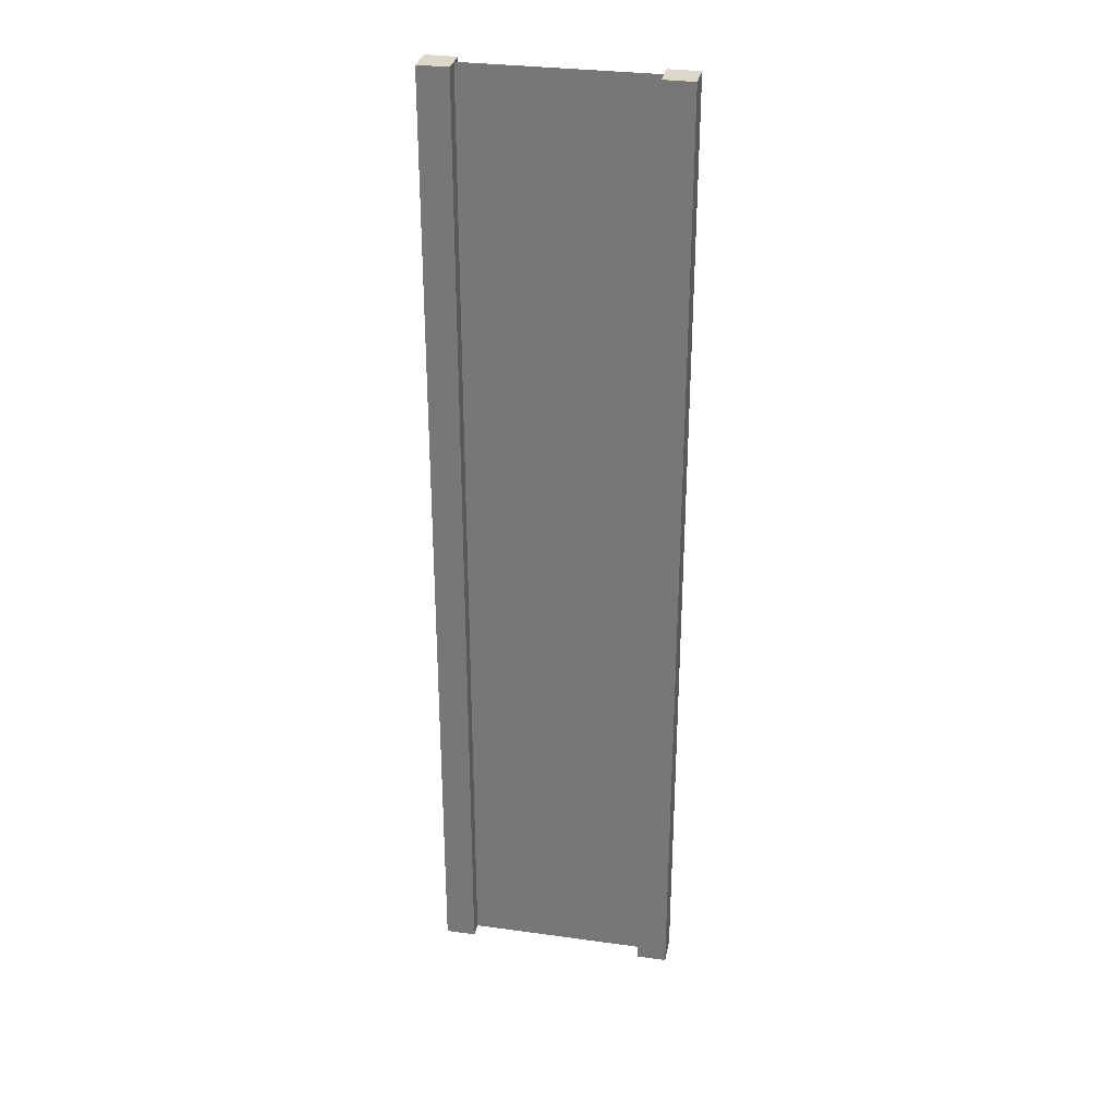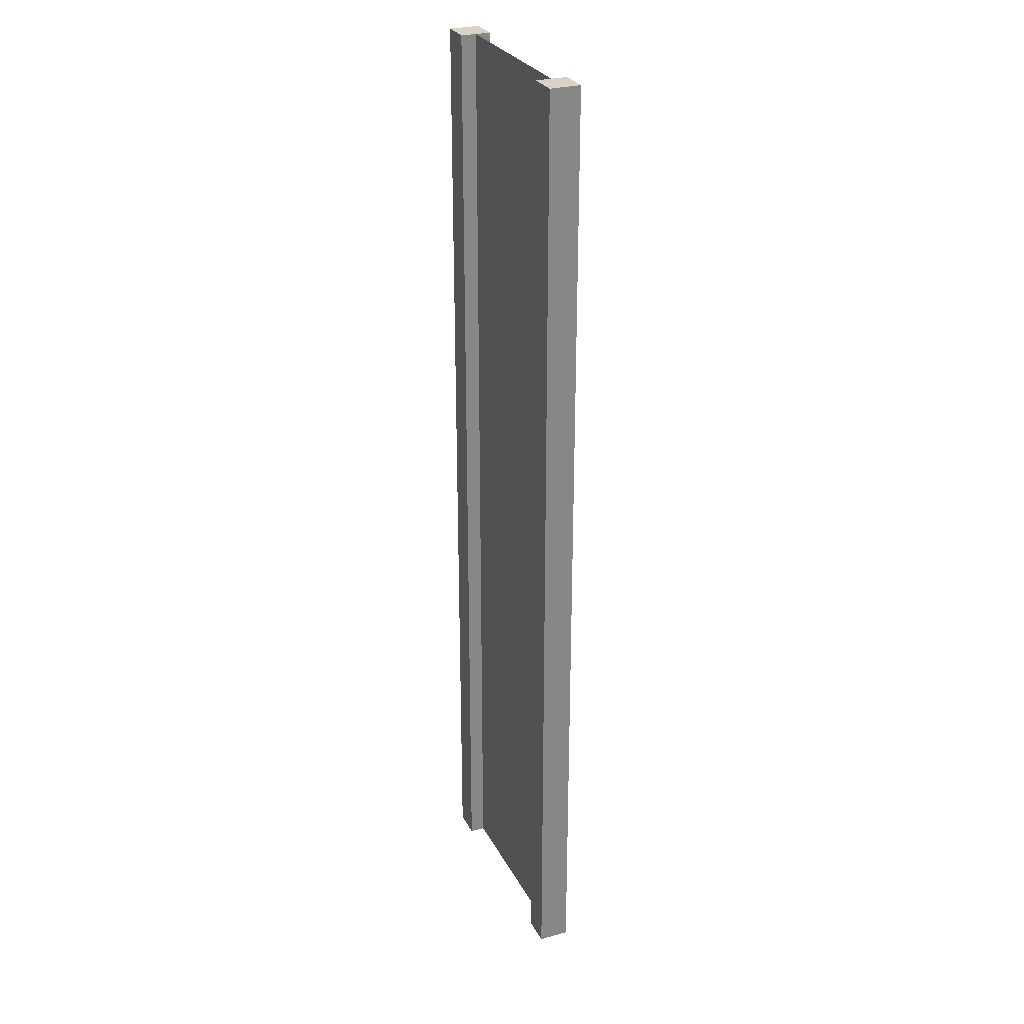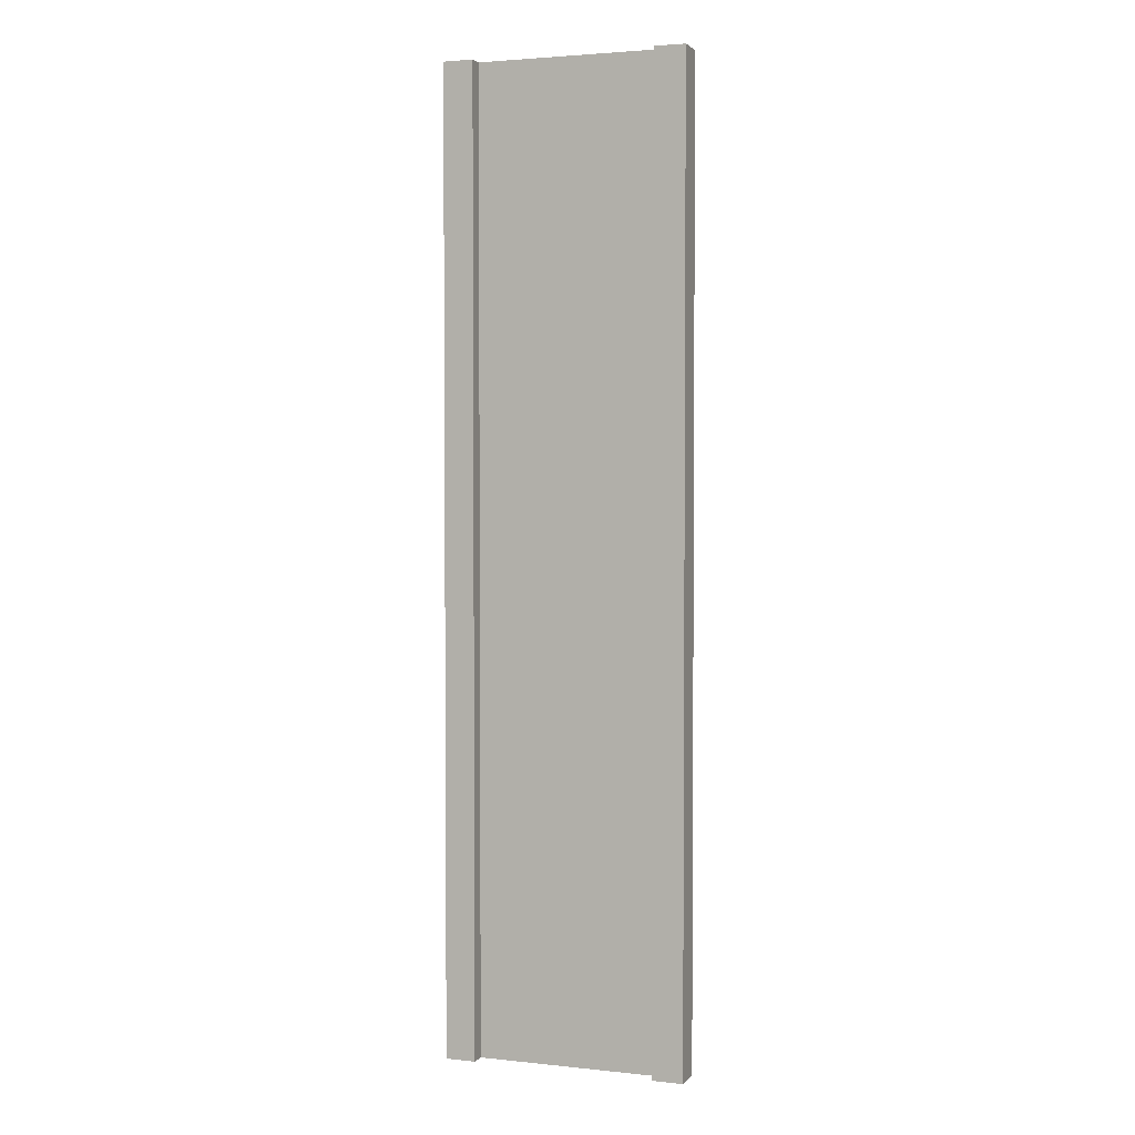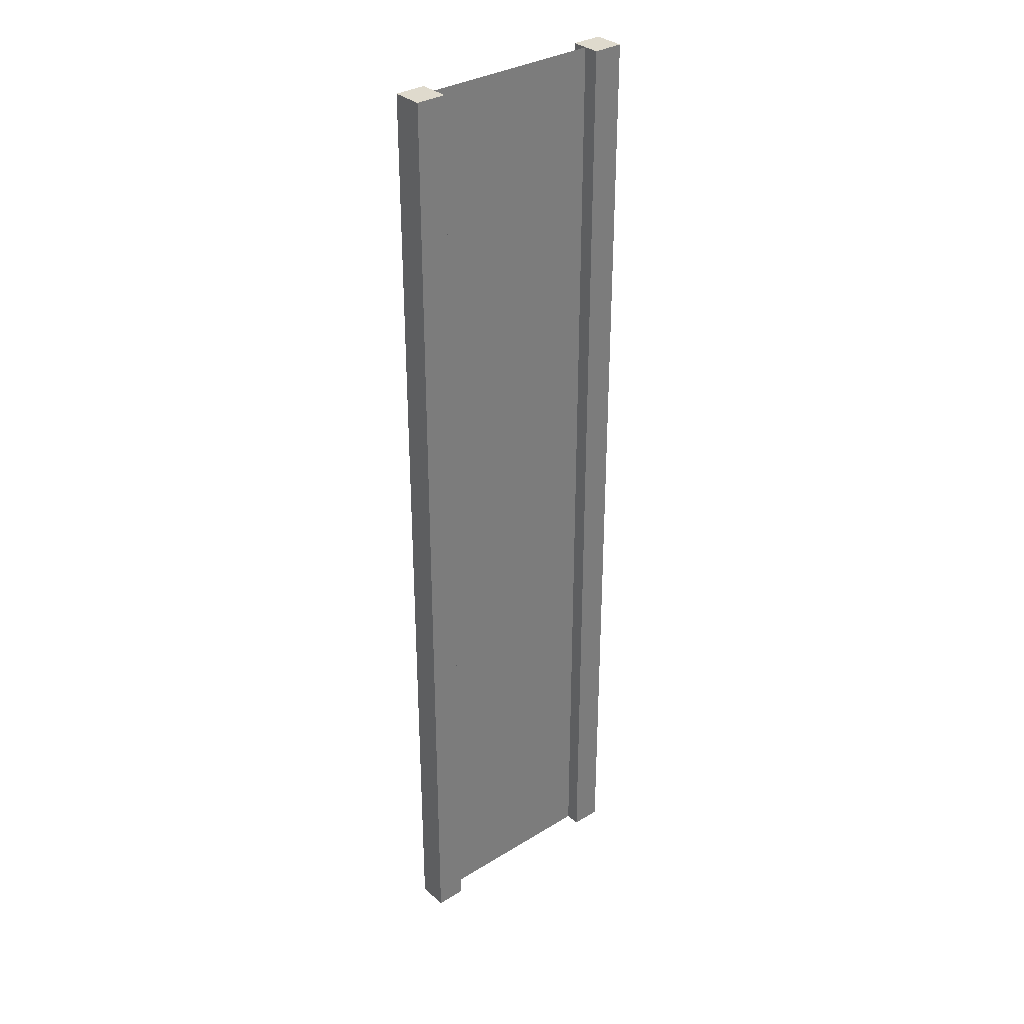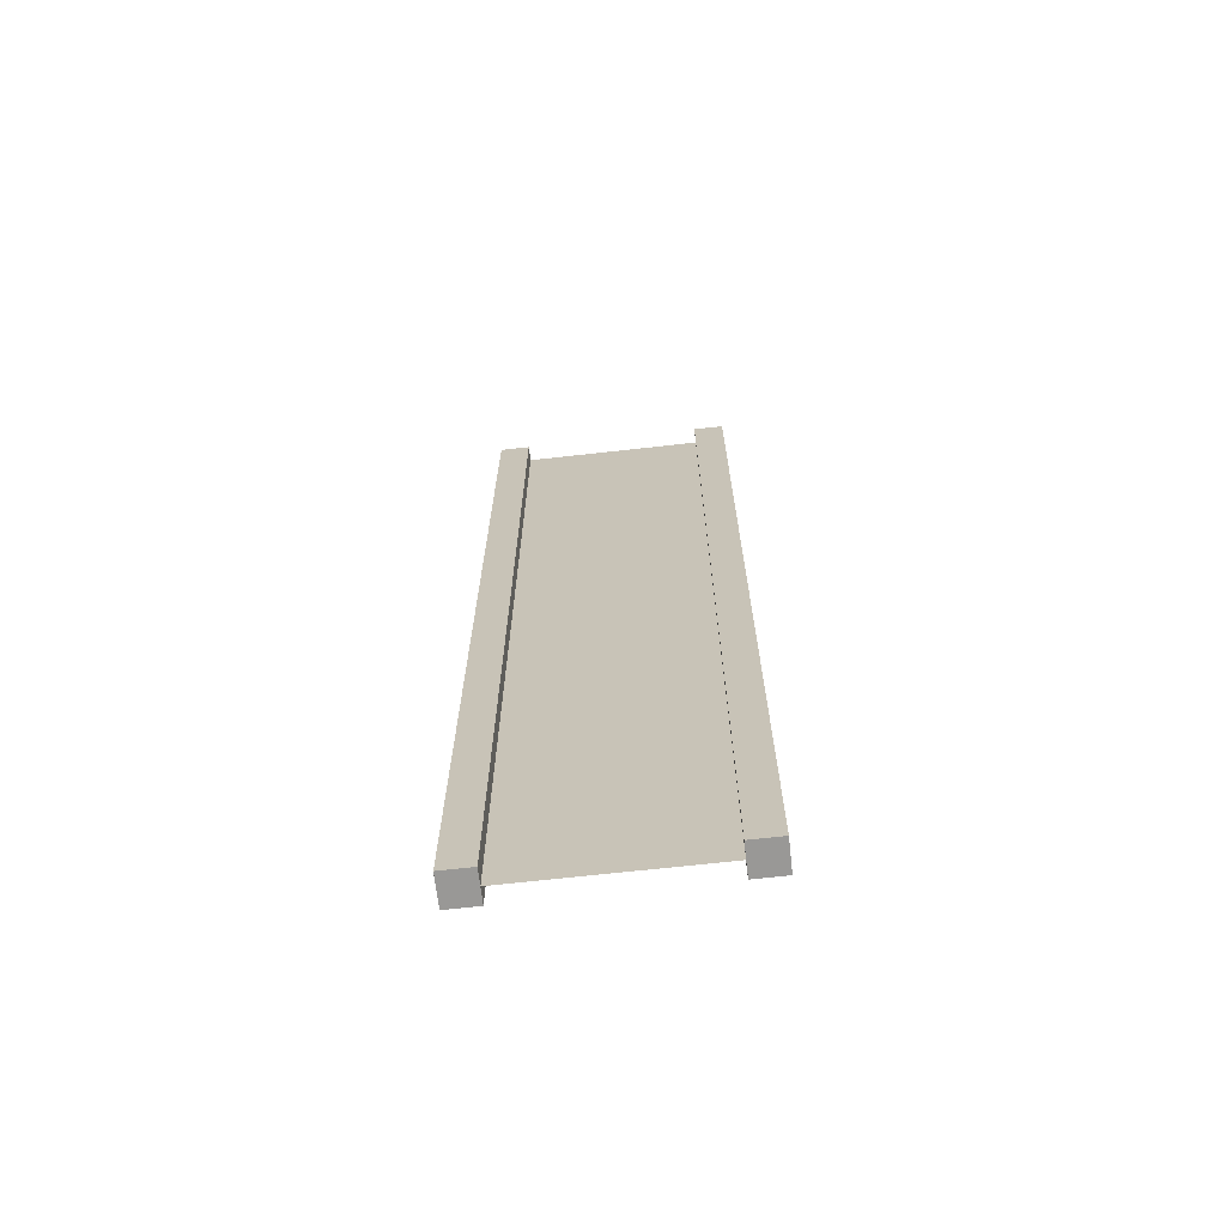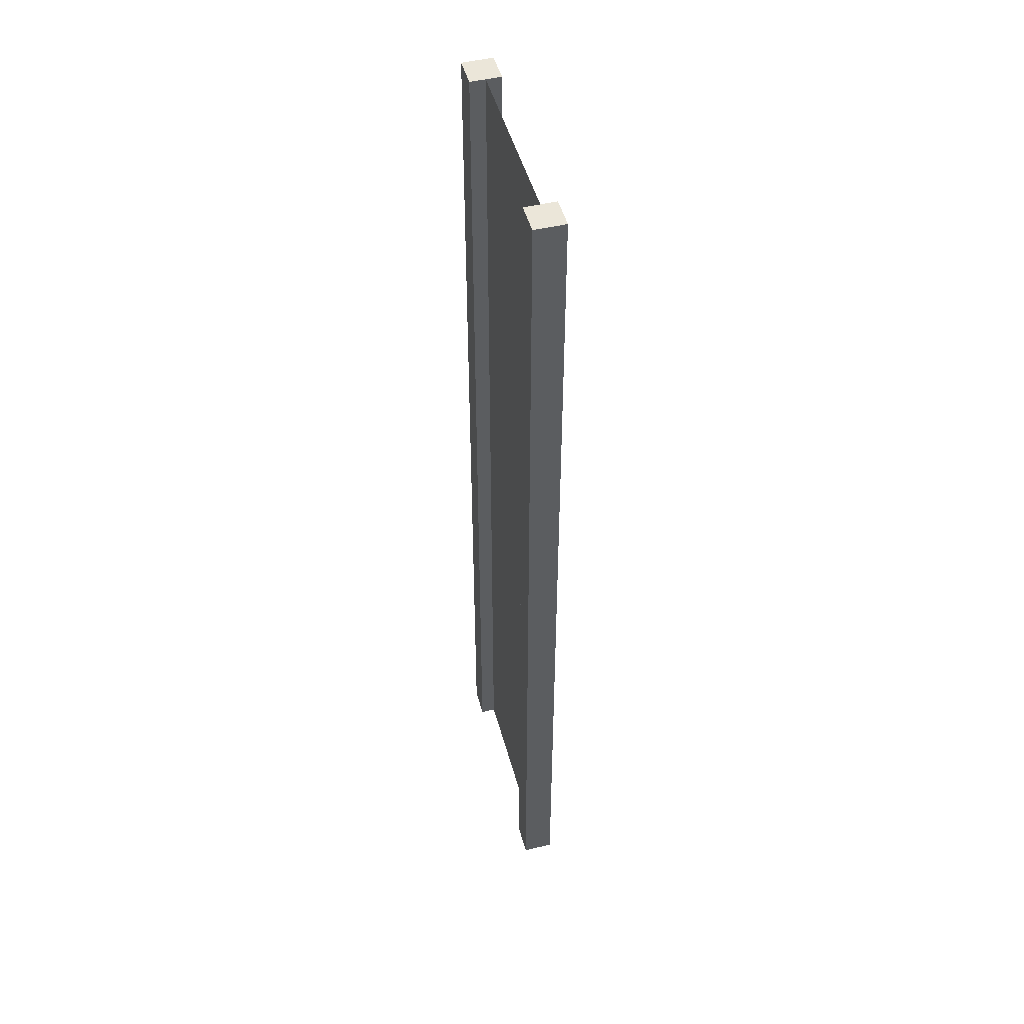
<metadata>
{"format":"obj","ext":"obj","renderer":"f3d","projection":"perspective","resolution":1024,"background":"white","views":[{"elev":30.9,"azim":-168.8,"up":"+Y"},{"elev":28.1,"azim":67.1,"up":"+Y"},{"elev":2.8,"azim":-160.1,"up":"+Y"},{"elev":32.9,"azim":139.8,"up":"+Y"},{"elev":-68.6,"azim":-173.6,"up":"+Y"},{"elev":48.5,"azim":-105.0,"up":"+Y"}]}
</metadata>
<code>
v 0.75 -3 0.25
v 1 -3 0.25
v 0.75 5 0.25
v 1 5 0.25
v 1 -3 0.25
v 1 -3 -2.384e-07
v 1 5 0.25
v 1 5 -1.311e-06
v 1 -3 -2.384e-07
v 0.75 -3 -1.49e-07
v 1 5 -1.311e-06
v 0.75 5 -5.662e-07
v -1 -3 4.768e-07
v -1 -3 0.25
v -1 5 8.345e-07
v -1 5 0.25
v 0.75 5 0.25
v 1 5 0.25
v 0.75 5 -5.662e-07
v 1 5 -1.311e-06
v 0.75 -3 -1.49e-07
v 1 -3 -2.384e-07
v 0.75 -3 0.25
v 1 -3 0.25
v -0.75 -3 3.874e-07
v -0.75 -3 0.25
v -1 -3 4.768e-07
v -1 -3 0.25
v -0.75 5 8.941e-08
v -0.75 -3 3.874e-07
v -1 5 8.345e-07
v -1 -3 4.768e-07
v -0.75 -3 0.25
v -0.75 5 0.25
v -1 -3 0.25
v -1 5 0.25
v -0.75 5 0.25
v -0.75 5 8.941e-08
v -1 5 0.25
v -1 5 8.345e-07
v 0.75 -3 0.25
v 0.75 5 0.25
v 0.75 -3 -1.49e-07
v 0.75 5 -5.662e-07
v -0.75 5 0.25
v -0.75 -3 0.25
v -0.75 5 8.941e-08
v -0.75 -3 3.874e-07
v 0.75 -3 0.125
v 0.75 5 0.125
v -0.75 -3 0.125
v -0.75 5 0.125
g submesh0
f 1 2 3
f 2 4 3
f 5 6 7
f 6 8 7
f 9 10 11
f 10 12 11
f 13 14 15
f 14 16 15
f 17 18 19
f 18 20 19
f 21 22 23
f 22 24 23
f 25 26 27
f 26 28 27
f 29 30 31
f 30 32 31
f 33 34 35
f 34 36 35
f 37 38 39
f 38 40 39
f 41 42 43
f 42 44 43
f 45 46 47
f 46 48 47
g submesh1
f 49 50 51
f 50 52 51

</code>
